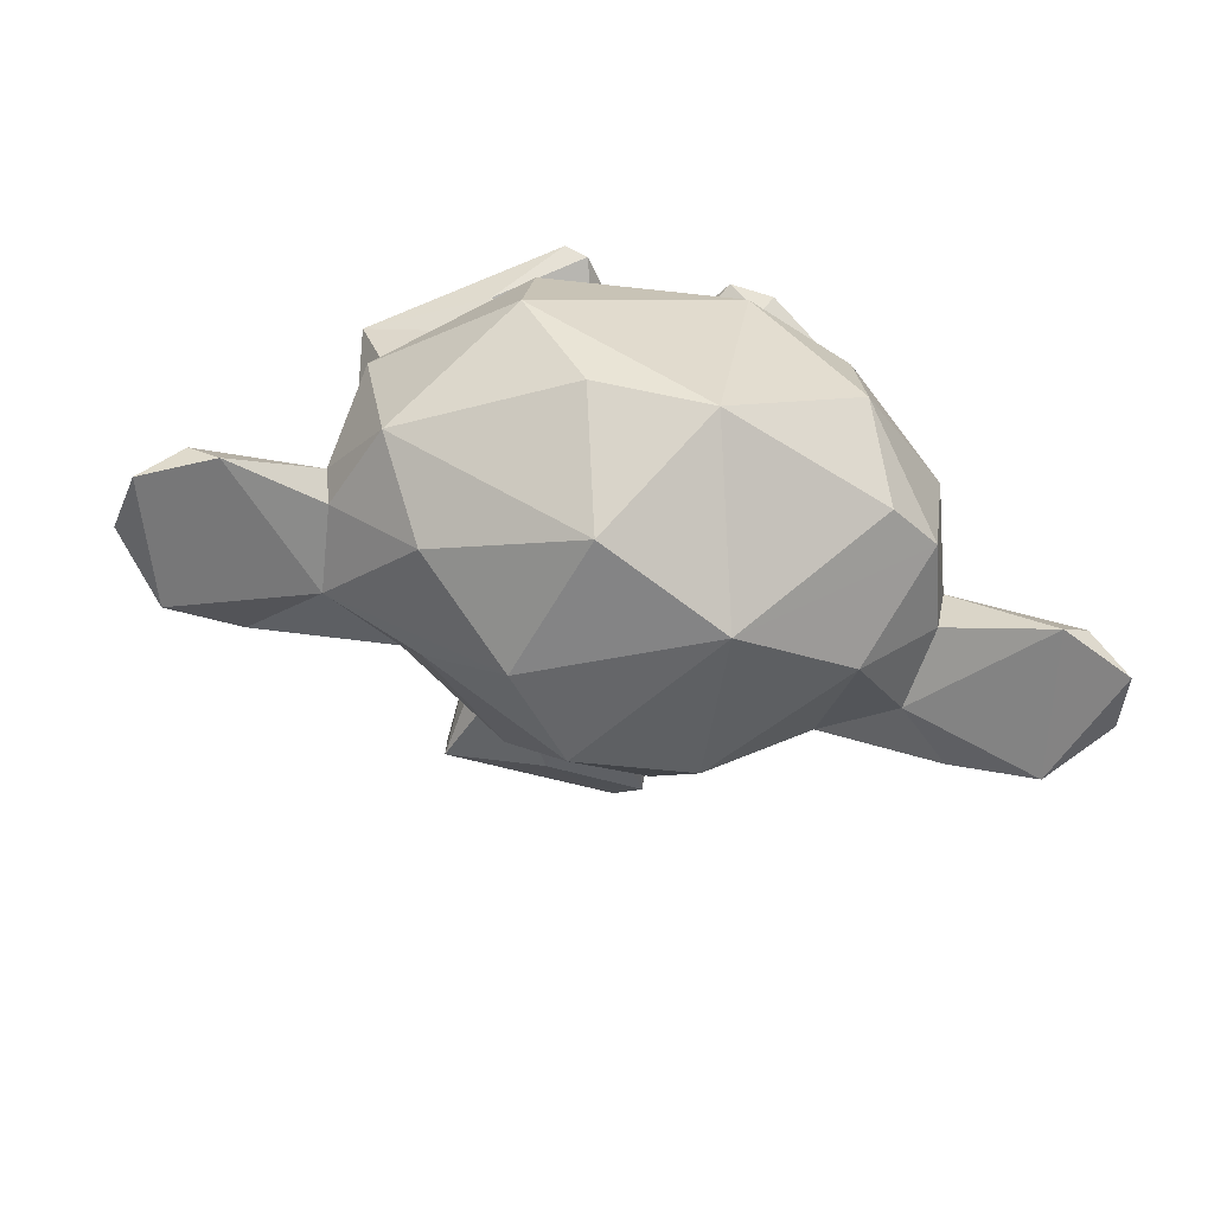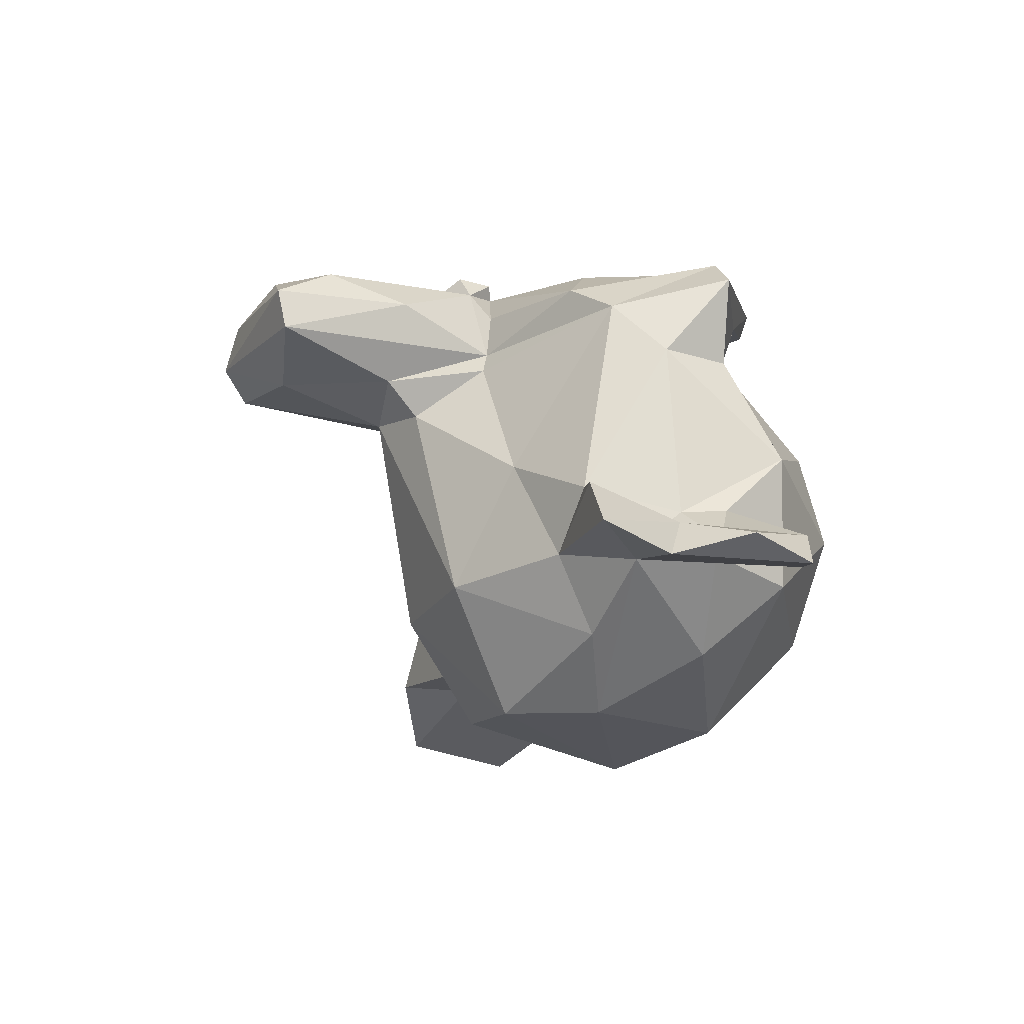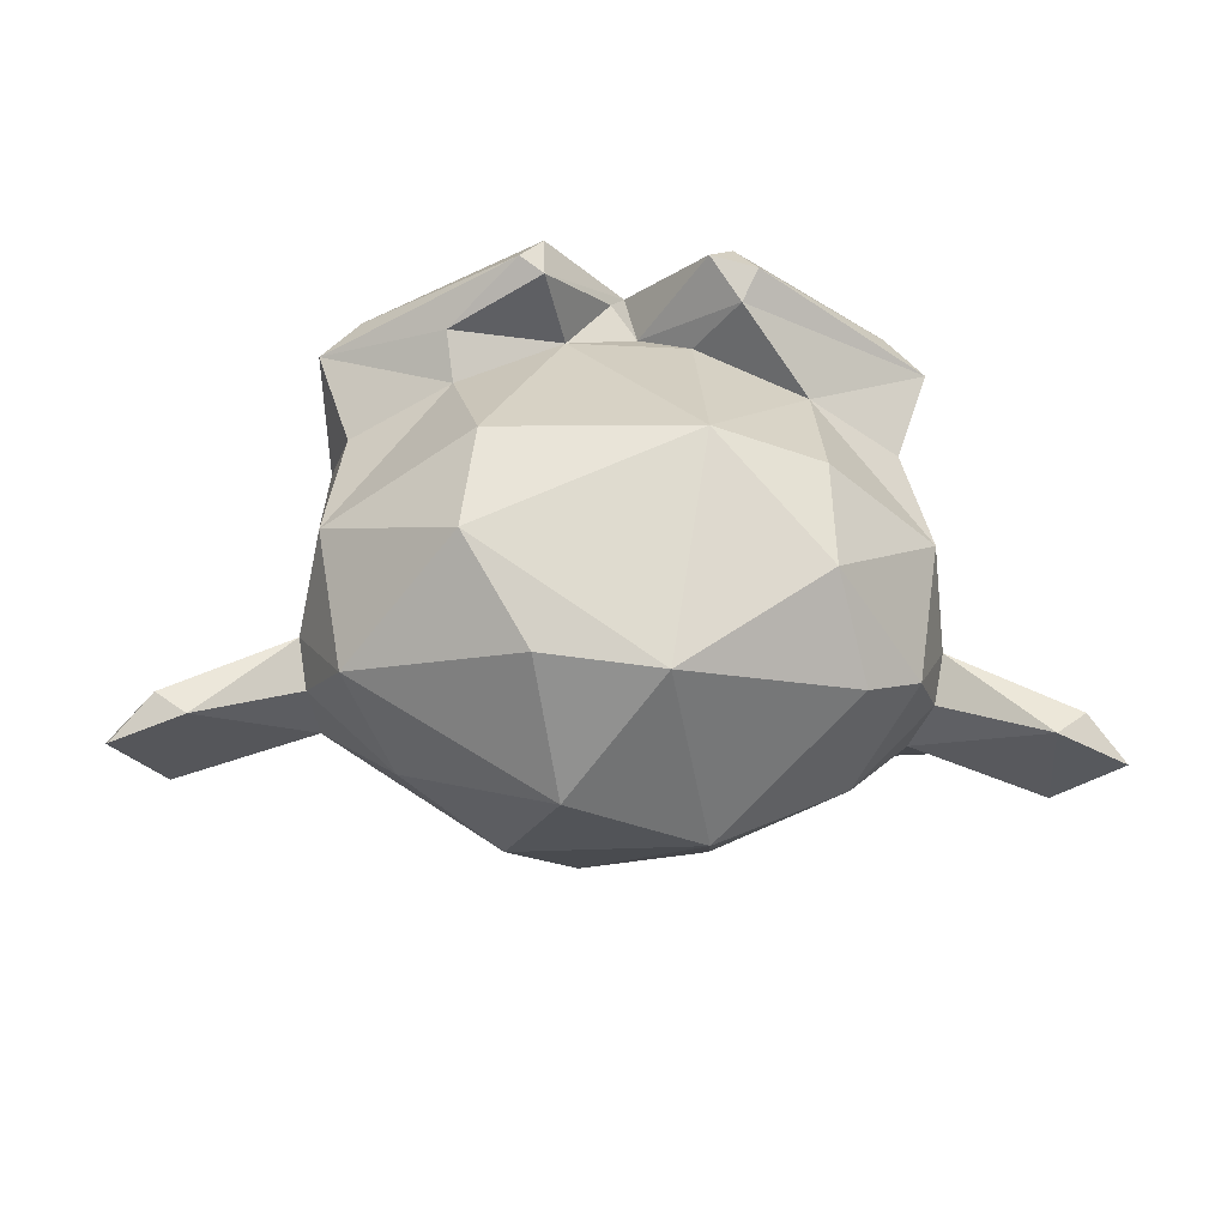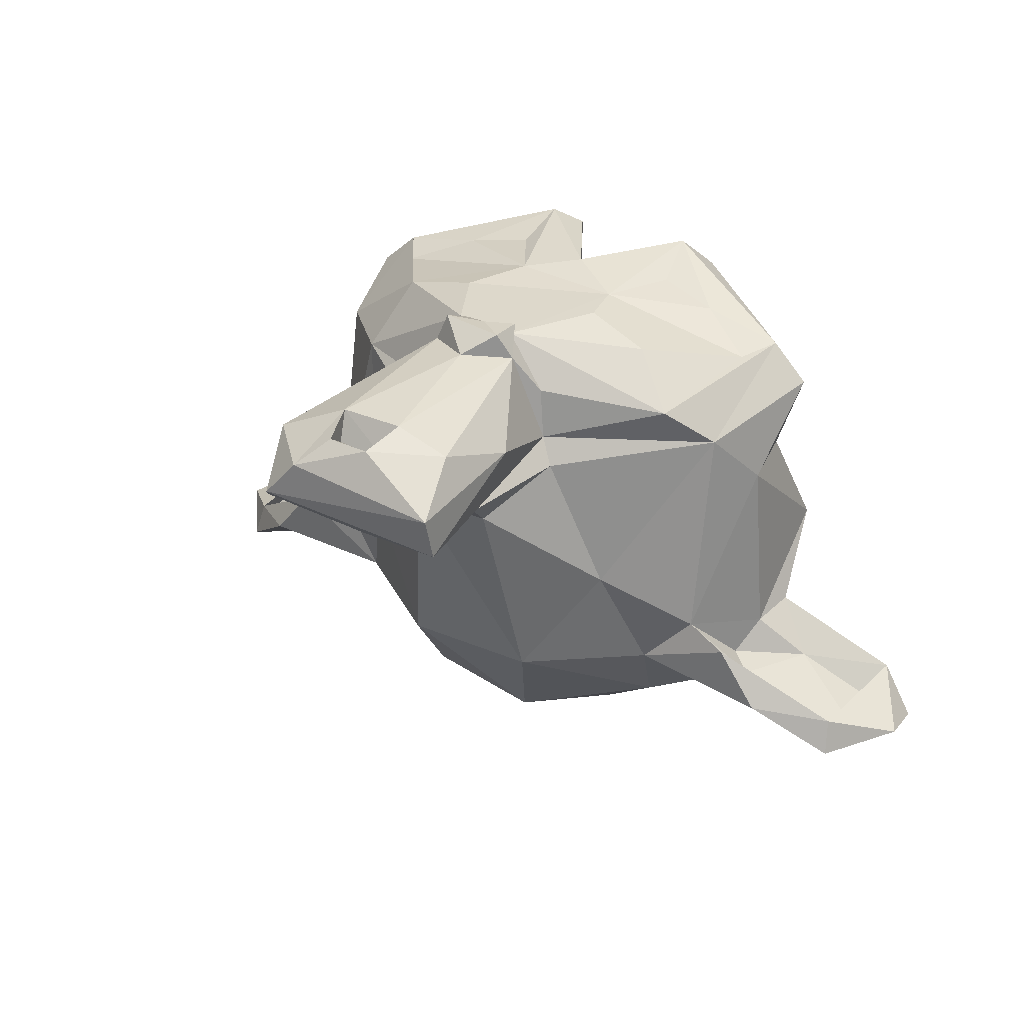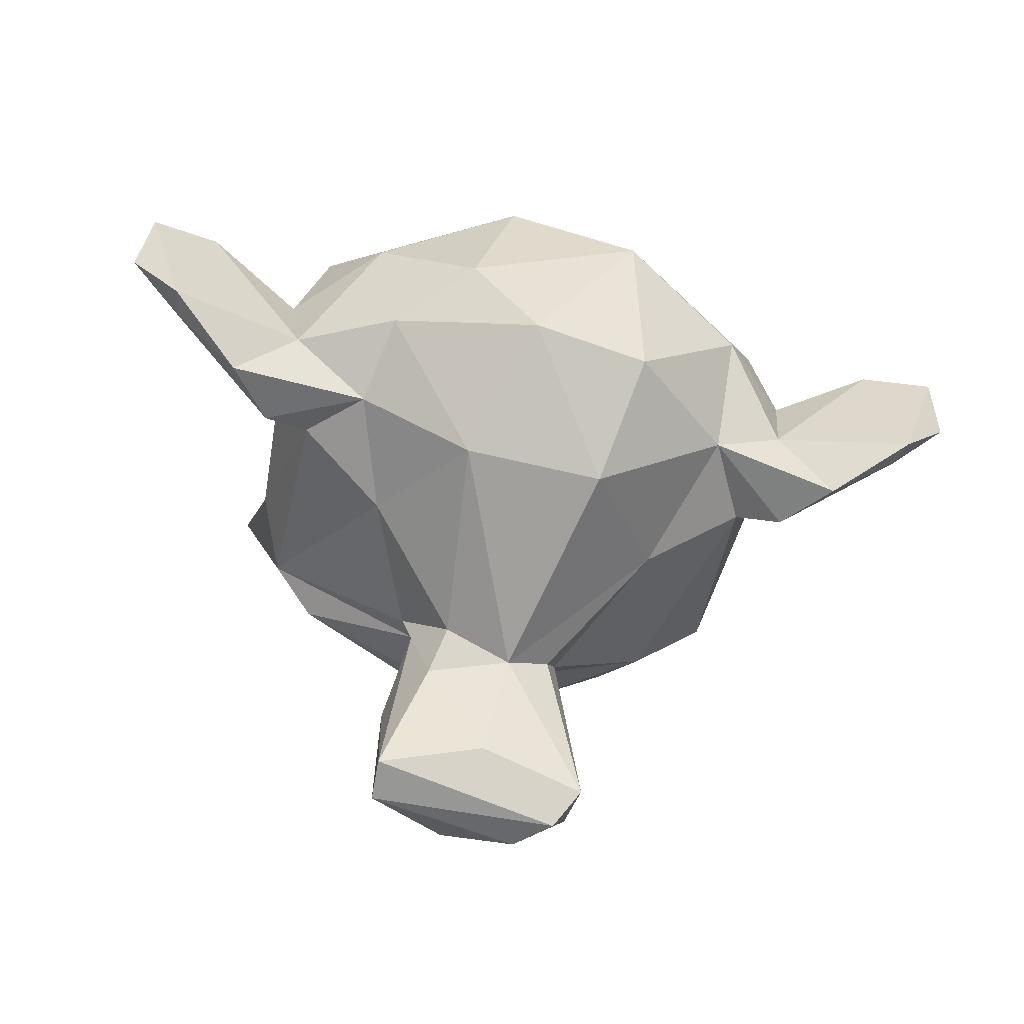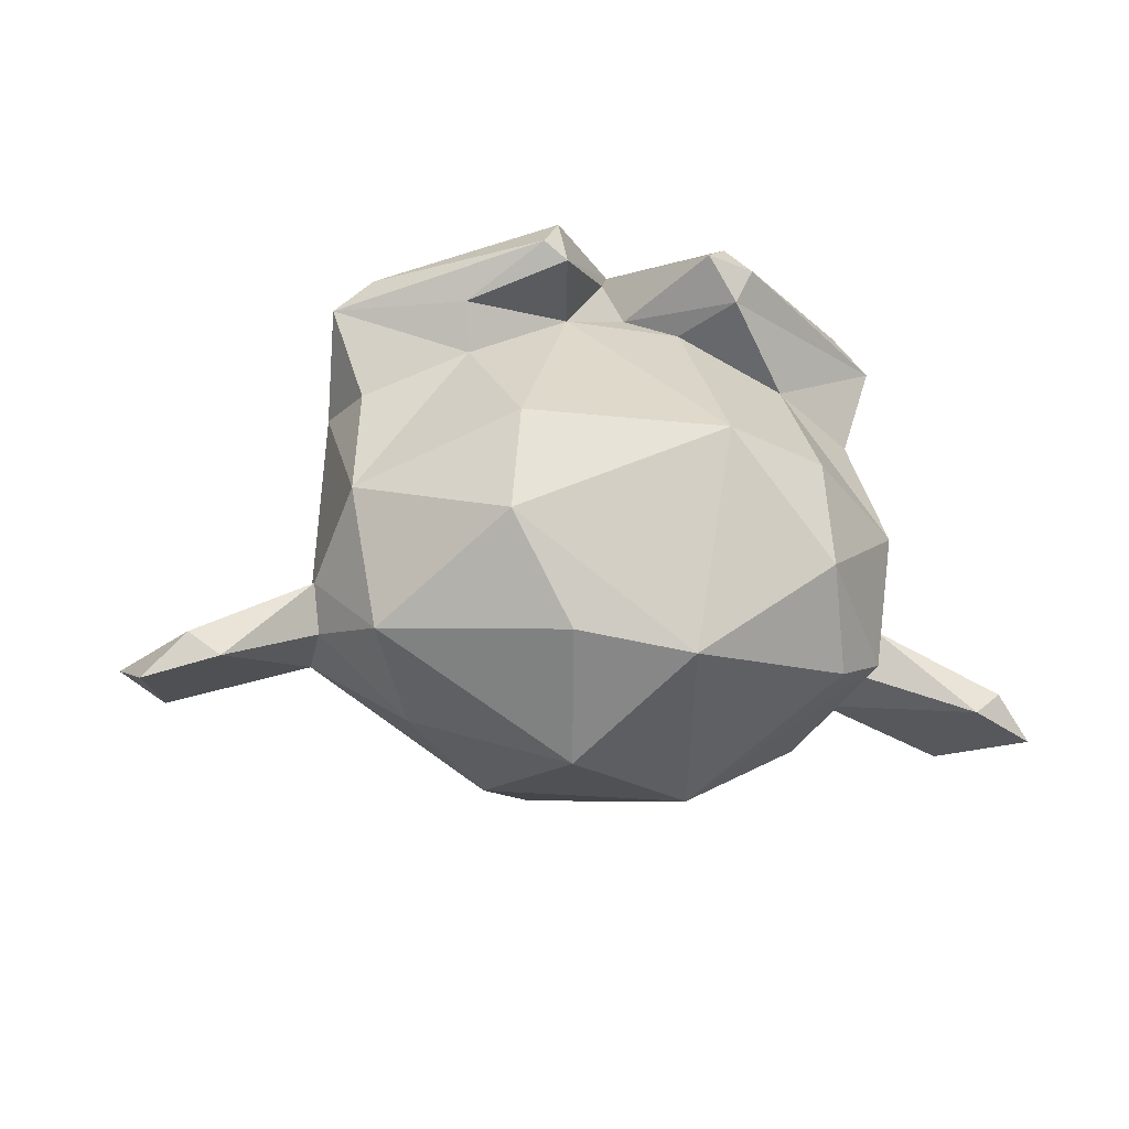
<metadata>
{"format":"obj","ext":"obj","renderer":"f3d","projection":"perspective","resolution":1024,"background":"white","views":[{"elev":-59.2,"azim":166.9,"up":"+Z"},{"elev":-20.0,"azim":70.3,"up":"+Z"},{"elev":-21.3,"azim":176.0,"up":"+Z"},{"elev":31.9,"azim":34.1,"up":"+Z"},{"elev":-56.4,"azim":166.5,"up":"+Y"},{"elev":-16.6,"azim":162.3,"up":"+Z"}]}
</metadata>
<code>
o Mesh_Monkey
v 0.816 0.3239 -0.3384
v 1.188 0.4311 -0.3866
v 0.577 0.3803 -0.5758
v -1.181 0.0136 -0.4873
v 1.102 0.4549 -0.4512
v 0.2962 0.1499 -0.7072
v 0.3142 -0.8956 0.4384
v -0.462 0.4153 0.7318
v -0.8384 0.3511 -0.2021
v -1.332 0.2004 -0.452
v -0.3298 0.6994 0.7305
v -0.212 0.4118 -0.7559
v 0.698 0.05128 0.4889
v 0.09125 -0.08541 -0.682
v 0.9656 -0.09814 -0.3263
v 0.007951 -0.824 0.3737
v 1.072 0.0288 -0.4111
v 0.06786 -0.8768 0.6988
v 0.4805 0.5749 0.5851
v -0.8633 0.05073 -0.3182
v -0.1424 -0.95 0.6199
v 0.7056 -0.05204 -0.1299
v 0.2773 -0.228 0.4018
v 0.7814 0.196 0.3273
v 0.9585 0.2753 -0.3409
v 0.2521 -0.7392 0.6745
v 0.4599 0.5333 0.4498
v 1.166 0.04817 -0.3858
v -0.4427 -0.1818 0.01339
v 0.7865 0.07749 -0.3697
v 0.5075 0.04697 -0.5247
v -0.5743 -0.04078 -0.3726
v -0.9585 0.2753 -0.3409
v -1.102 0.4549 -0.4512
v 0.1358 -0.2275 0.7371
v 0.8197 0.2105 -0.2174
v 0.462 0.4153 0.7318
v 0.7324 0.4116 0.3325
v 0.5665 -0.03461 0.5881
v -1.3 0.3856 -0.5105
v 0.707 0.4058 0.6838
v -0.2399 -0.9663 0.505
v 0.8404 -0.002734 -0.2947
v 0.2079 -0.1791 0.625
v -0.2493 0.09398 0.7589
v -0.48 0.5259 0.4384
v 0.1721 0.5791 -0.7074
v 0.295 -0.4994 0.5867
v -0.7667 0.1502 0.487
v -0.2941 -0.494 0.5872
v 0.8386 -0.08822 -0.1655
v -0.7871 0.1141 -0.3004
v -1.072 0.0288 -0.4111
v -0.7324 0.4116 0.3325
v 0.0933 -0.751 0.7304
v 0.009686 -0.3248 0.7537
v 1.181 0.0136 -0.4873
v 0.4171 0.07201 0.7207
v -1.166 0.04817 -0.3858
v -0.4719 0.08414 0.7064
v 1.332 0.2004 -0.452
v 0.2309 0.7202 0.6801
v 0.04075 0.4555 0.7365
v 0.2736 0.4581 0.7656
v 0.2323 -0.2004 0.4788
v -0.6442 0.3019 0.6606
v -0.4786 0.8063 0.125
v 0.08744 -0.1429 0.805
v -0.1869 -0.3179 -0.3307
v -0.1357 -0.1166 0.76
v 0.2231 -0.2999 -0.3266
v 0.09234 -0.2489 0.8123
v -0.1047 -0.2291 0.8173
v 0.4384 0.893 -0.1122
v 0.07964 -0.8052 0.6398
v -0.07409 0.8789 -0.4582
v -0.2 0.6968 0.7648
v 0.6442 0.3019 0.6606
v 0.2975 0.7178 0.7321
v -0.1722 0.5091 0.585
v -0.002052 -0.1797 0.8031
v -0.7056 -0.05204 -0.1299
v -0.5477 -0.05207 0.5122
v 0.2574 0.8538 -0.4134
v -0.3098 -0.8789 0.4281
v -0.4864 0.8582 -0.1732
v 0.3961 0.8368 0.1826
v 0.8384 0.3511 -0.2021
v -0.8197 0.2105 -0.2174
v 0.8633 0.05073 -0.3182
v 0.3072 -0.9209 0.5633
v -0.8188 0.3989 0.5815
v 1.208 0.1544 -0.4607
v 0.7871 0.1141 -0.3004
v -0.2865 0.6796 0.6381
v 0.2299 0.6351 0.8254
v 0.7883 0.5698 0.009417
v -0.08411 -0.8009 0.6447
v -0.3085 -0.7939 0.6286
v -0.1004 -0.7552 0.7279
v -0.1882 -0.3971 0.3368
v -0.1352 -0.2439 0.7345
v -0.9656 -0.09814 -0.3263
v -1.188 0.4311 -0.3866
v -0.2233 -0.1899 0.5297
v -0.1708 0.9069 0.1713
v -0.2597 -0.07803 -0.6311
v -1.208 0.1544 -0.4607
v -0.7883 0.5698 0.009417
v -0.8404 -0.002734 -0.2947
v -0.09363 -0.1348 0.7748
v -0.2736 0.4581 0.7656
v 0.2053 0.1245 0.7653
v -0.243 -0.2488 0.4536
v -0.03185 0.4359 0.6417
v 0.06342 -0.1322 0.7618
v 0.1646 0.5057 0.5908
v 0.4427 -0.1818 0.01339
v 0.1765 0.2613 0.7663
v -0.2718 0.6302 0.8168
v -0.816 0.3239 -0.3384
v -0.0648 -0.8708 0.6943
v 1.3 0.3856 -0.5105
v 0.1904 -0.5211 0.3569
v -0.00078 0.3737 0.799
v 0.8188 0.3989 0.5815
v -0.8386 -0.08822 -0.1655
v 0.5541 -0.07796 -0.2979
v -0.05076 -0.4801 0.2978
v -1.17 0.3337 -0.4614
v -0.1563 0.2751 0.7726
v -0.7865 0.07749 -0.3697
v -0.5779 0.6837 -0.4296
v 0.7222 0.5895 -0.3805
v 0.1539 -0.416 0.2632
v -0.7326 0.5803 -0.3701
v -0.707 0.4058 0.6838
v -0.5911 0.2829 -0.5637
v 1.17 0.3337 -0.4614
f 2 25 139
f 3 47 134
f 20 82 52
f 71 129 69
f 13 126 41
f 48 7 65
f 5 1 88
f 60 49 83
f 38 24 97
f 138 132 121
f 105 70 83
f 77 95 11
f 27 19 126
f 117 63 62
f 129 135 124
f 76 74 84
f 127 103 32
f 13 41 39
f 121 9 136
f 131 45 119
f 84 74 134
f 110 53 127
f 137 120 11
f 103 132 32
f 129 101 29
f 88 97 36
f 48 35 26
f 75 100 98
f 52 33 20
f 59 104 10
f 58 39 78
f 22 36 24
f 45 131 60
f 3 30 6
f 32 82 127
f 113 58 119
f 37 96 64
f 117 27 87
f 35 55 26
f 44 39 116
f 49 137 92
f 113 116 58
f 85 114 101
f 14 71 69
f 54 46 109
f 118 71 128
f 86 106 76
f 66 60 131
f 40 34 4
f 131 119 125
f 78 119 58
f 59 4 103
f 9 89 109
f 104 108 130
f 74 87 97
f 102 56 73
f 90 94 22
f 5 57 30
f 27 117 19
f 123 57 5
f 70 116 45
f 39 58 116
f 7 91 42
f 86 136 109
f 15 128 30
f 25 93 139
f 35 56 55
f 66 137 60
f 66 131 8
f 82 49 89
f 8 137 66
f 42 91 21
f 106 86 67
f 78 37 119
f 56 35 72
f 71 135 129
f 8 131 112
f 82 83 49
f 63 117 115
f 49 109 89
f 23 135 118
f 37 64 119
f 7 124 65
f 110 127 82
f 5 2 123
f 47 84 134
f 37 78 41
f 41 96 37
f 33 89 9
f 15 30 57
f 96 119 64
f 18 91 26
f 22 94 36
f 125 96 62
f 115 95 77
f 22 24 13
f 92 137 11
f 6 31 14
f 34 40 104
f 137 8 120
f 76 133 86
f 127 59 103
f 47 6 12
f 125 120 131
f 25 88 36
f 43 51 17
f 32 107 69
f 36 94 25
f 7 48 91
f 18 21 91
f 71 14 31
f 87 27 97
f 59 108 104
f 21 100 99
f 69 129 29
f 1 134 88
f 104 130 33
f 2 5 88
f 95 115 80
f 106 67 46
f 62 96 79
f 38 97 27
f 54 109 49
f 6 14 12
f 13 65 23
f 65 13 39
f 28 57 61
f 71 118 135
f 31 128 71
f 90 93 25
f 138 107 32
f 50 102 114
f 50 99 102
f 53 110 20
f 55 18 26
f 116 81 68
f 68 72 35
f 8 112 120
f 117 80 115
f 111 70 102
f 3 1 30
f 94 90 25
f 12 14 107
f 95 92 11
f 75 55 100
f 30 1 5
f 48 26 91
f 61 123 2
f 24 126 13
f 18 75 122
f 68 81 72
f 31 6 30
f 59 10 4
f 117 106 80
f 60 70 45
f 90 22 43
f 133 136 86
f 16 42 85
f 10 40 4
f 86 109 67
f 85 101 129
f 100 21 122
f 28 15 57
f 102 100 56
f 128 51 22
f 76 106 74
f 82 29 83
f 12 138 136
f 38 126 24
f 49 60 137
f 46 95 80
f 89 33 52
f 12 107 138
f 54 49 92
f 3 6 47
f 29 82 32
f 48 65 35
f 28 61 2
f 67 109 46
f 20 108 53
f 114 29 101
f 29 114 83
f 44 35 65
f 59 127 53
f 83 114 105
f 51 15 28
f 55 75 18
f 25 2 88
f 16 85 129
f 118 13 23
f 104 9 34
f 12 76 47
f 19 79 126
f 134 1 3
f 93 17 28
f 24 36 97
f 77 120 125
f 103 4 132
f 33 130 108
f 73 72 81
f 74 97 134
f 19 117 62
f 122 21 18
f 136 9 109
f 54 92 46
f 132 34 121
f 12 136 133
f 44 116 35
f 61 57 123
f 10 104 40
f 28 2 93
f 124 16 129
f 90 17 93
f 33 9 104
f 56 72 73
f 100 122 98
f 120 112 131
f 78 39 41
f 12 133 76
f 63 115 125
f 70 111 116
f 28 17 51
f 34 132 4
f 135 23 124
f 114 70 105
f 111 81 116
f 81 111 73
f 56 100 55
f 126 79 41
f 20 110 82
f 82 89 52
f 41 79 96
f 50 85 99
f 32 132 138
f 29 32 69
f 134 97 88
f 138 121 136
f 116 68 35
f 22 13 118
f 128 31 30
f 46 92 95
f 77 11 120
f 7 16 124
f 116 119 45
f 124 23 65
f 70 114 102
f 19 62 79
f 80 106 46
f 111 102 73
f 85 42 99
f 102 99 100
f 108 59 53
f 50 114 85
f 9 121 34
f 119 116 113
f 17 90 43
f 115 77 125
f 107 14 69
f 43 22 51
f 60 83 70
f 125 119 96
f 87 74 106
f 76 84 47
f 99 42 21
f 38 27 126
f 2 139 93
f 122 75 98
f 118 128 22
f 20 33 108
f 65 39 44
f 7 42 16
f 125 62 63
f 117 87 106
f 51 128 15

</code>
